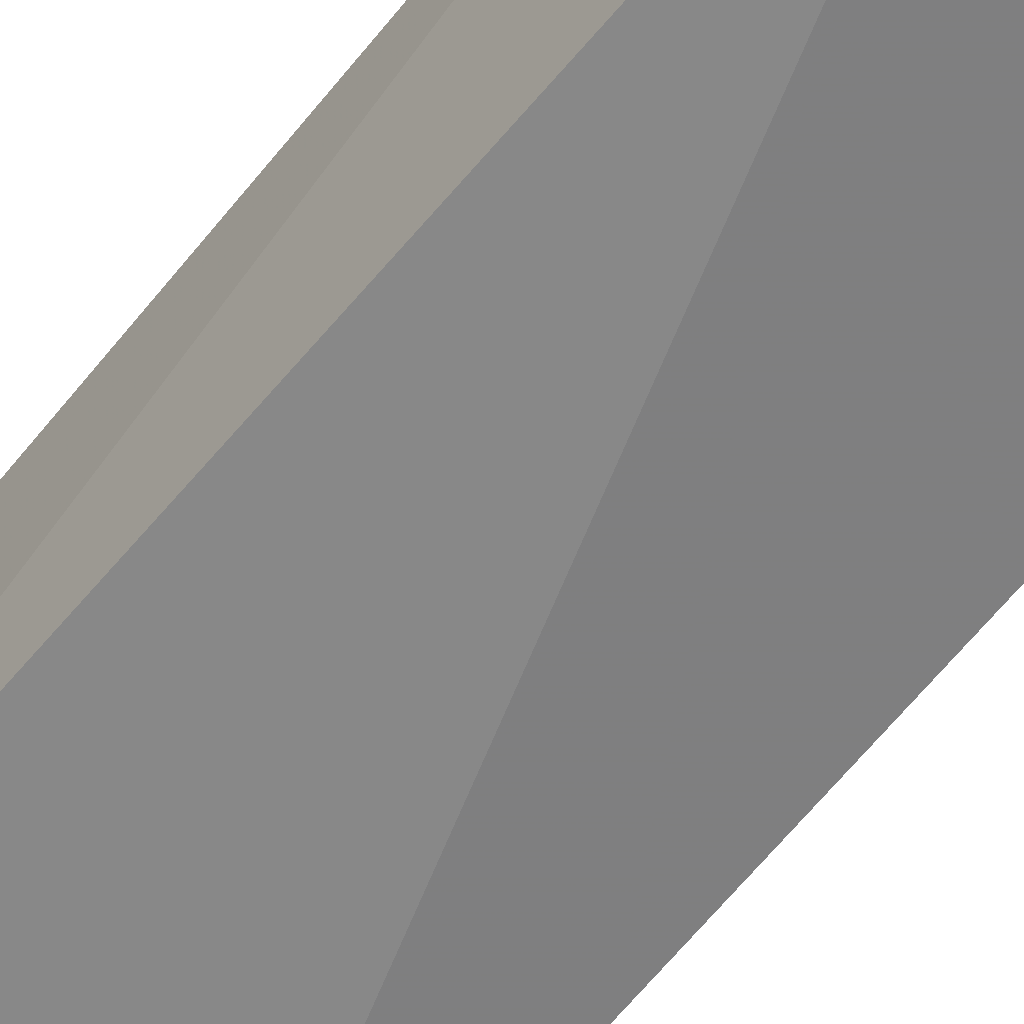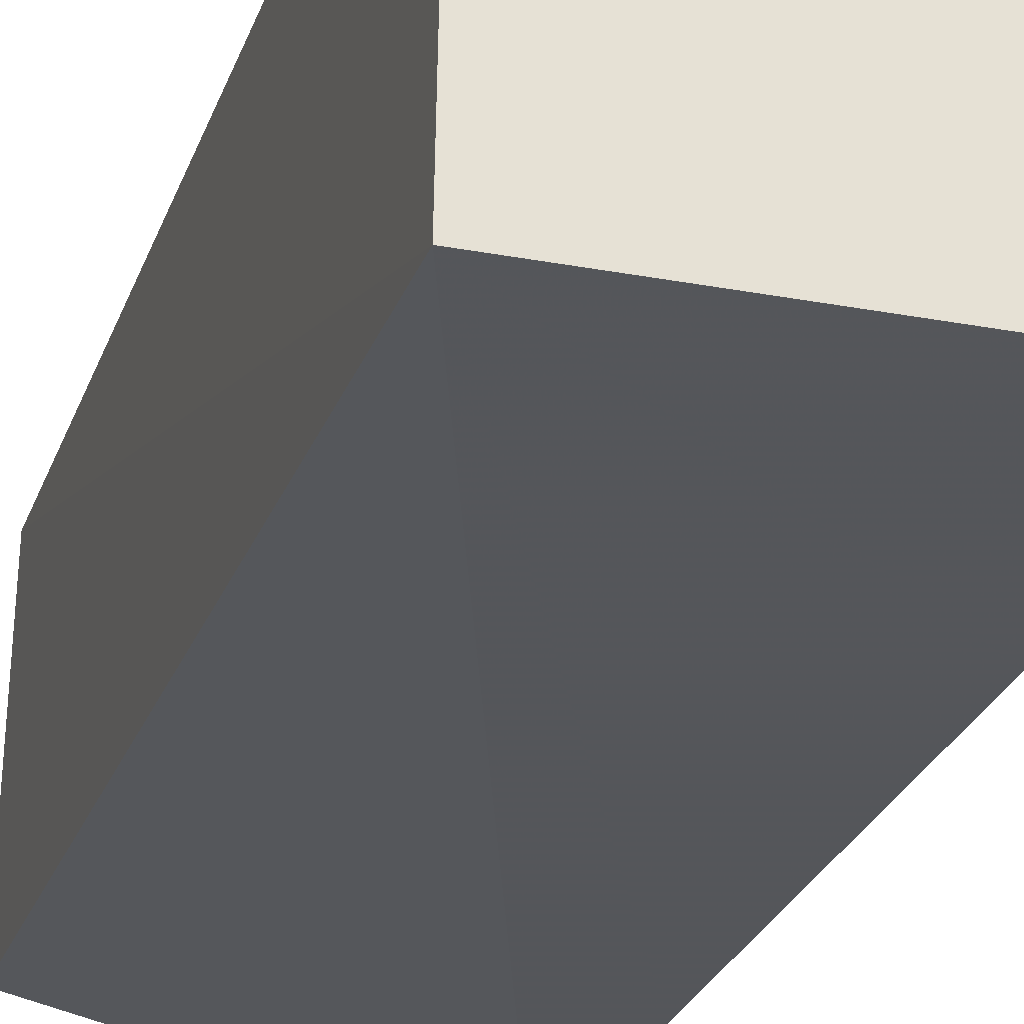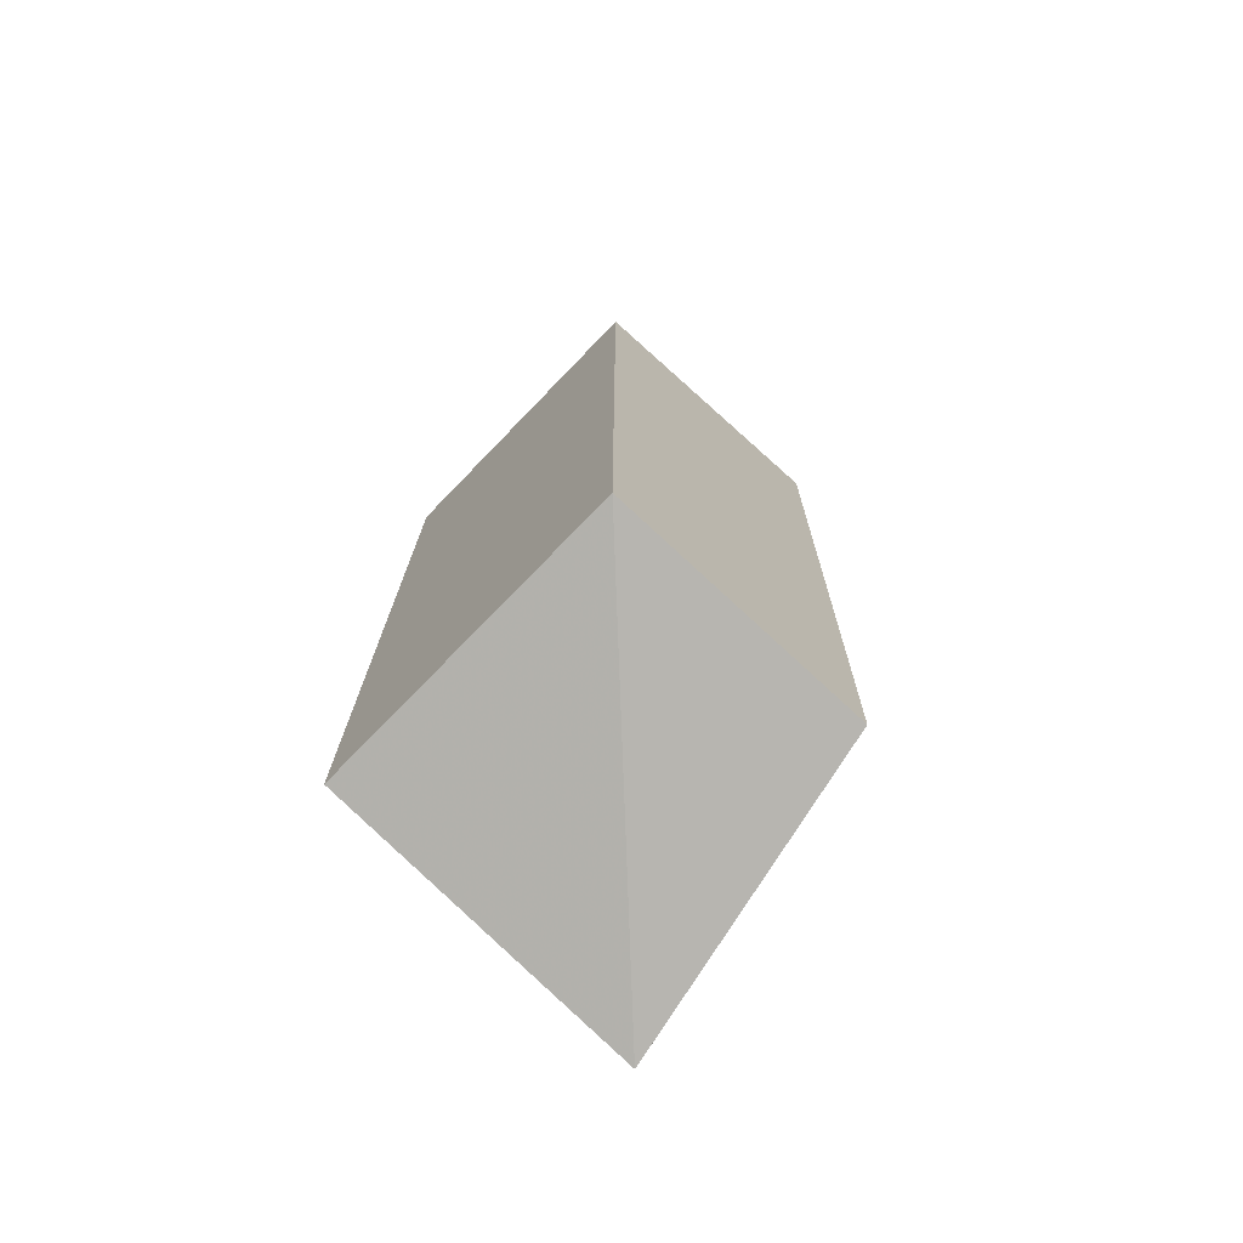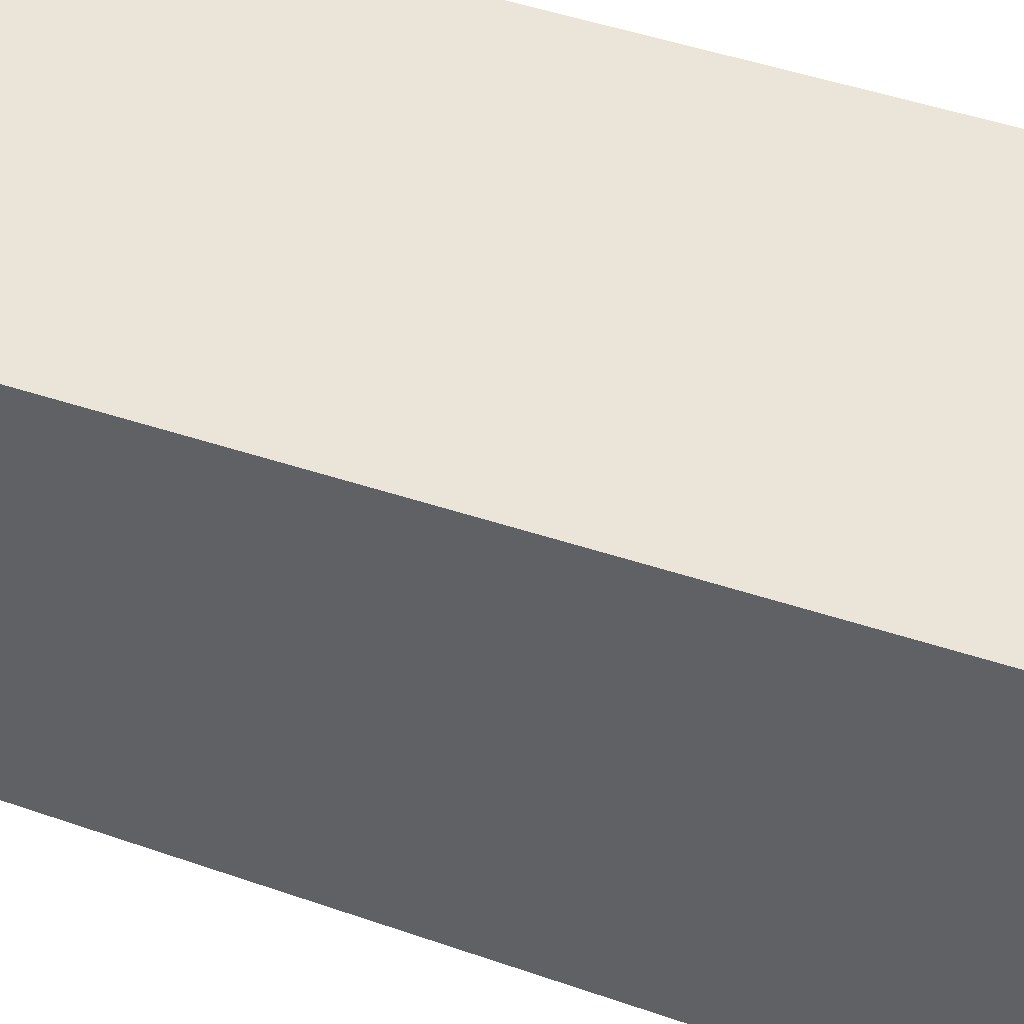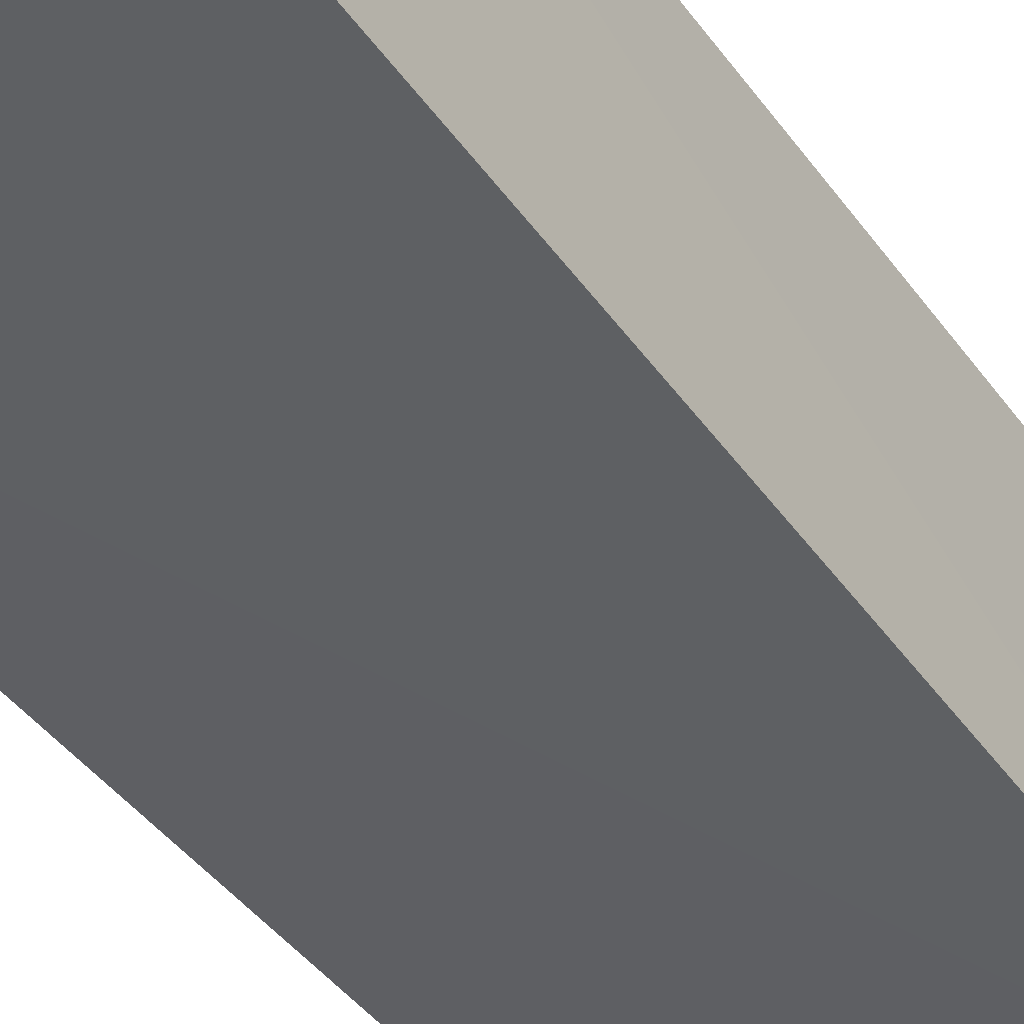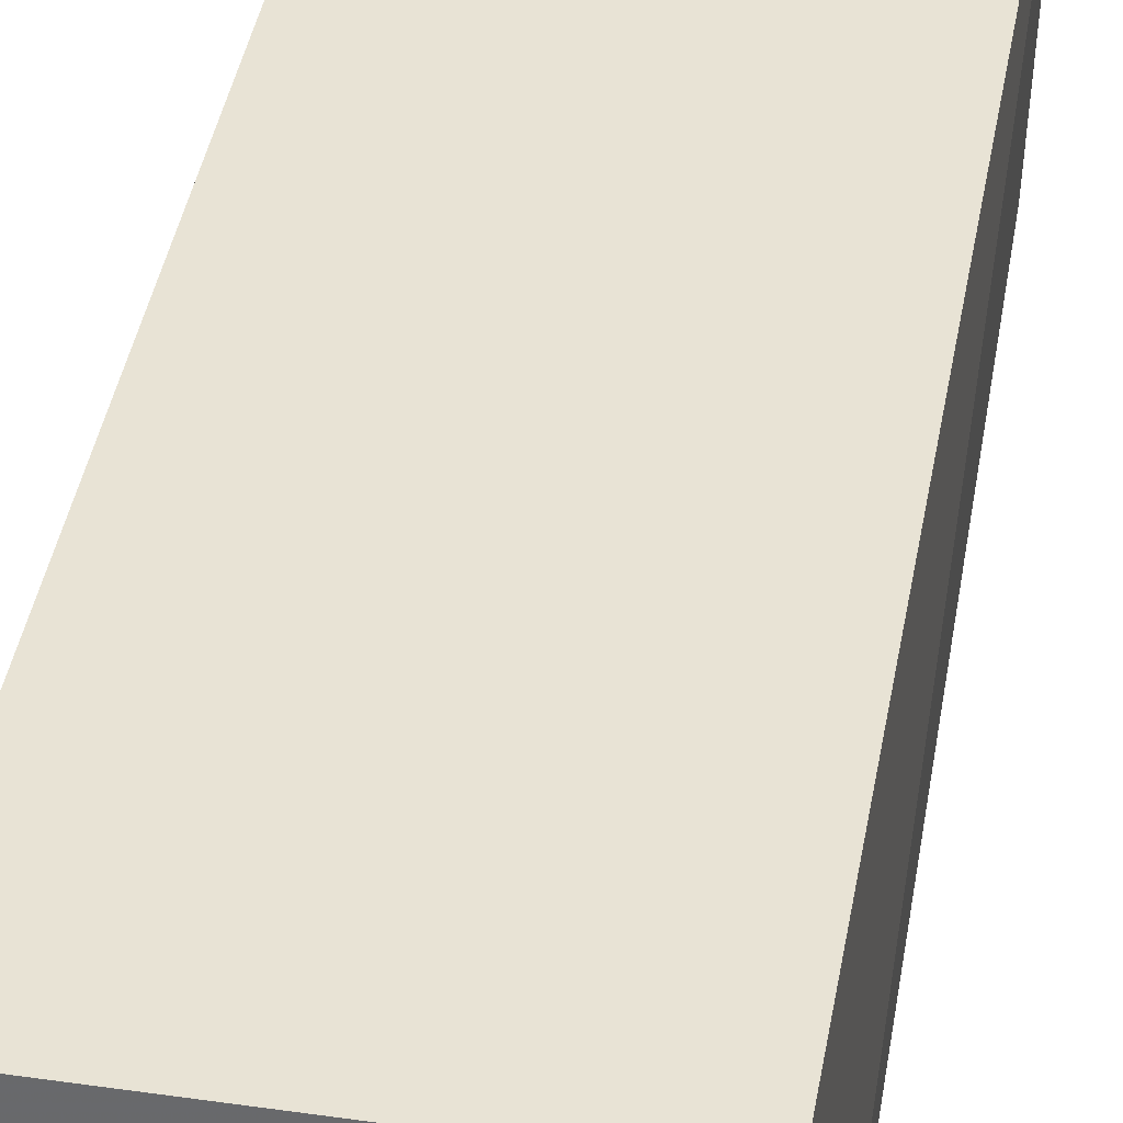
<metadata>
{"format":"obj","ext":"obj","renderer":"f3d","projection":"perspective","resolution":1024,"background":"white","views":[{"elev":-65.1,"azim":140.7,"up":"+Y"},{"elev":-23.8,"azim":-15.7,"up":"+Y"},{"elev":-74.4,"azim":-134.1,"up":"+Z"},{"elev":45.3,"azim":-68.6,"up":"+Y"},{"elev":-41.3,"azim":-147.8,"up":"+Y"},{"elev":41.1,"azim":9.9,"up":"+Y"}]}
</metadata>
<code>
v -0.09683 -0.3688 0.2084
v -0.1031 -0.3788 -0.2177
v -0.09848 -0.2409 -0.1971
v -0.2348 -0.2409 0.1969
v -0.2389 -0.3633 0.2042
v -0.2348 -0.2409 -0.1971
v -0.09848 -0.2409 0.1969
v -0.2377 -0.3533 -0.2005
f 1 2 3
f 5 2 1
f 5 1 4
f 6 3 2
f 6 4 3
f 6 5 4
f 7 1 3
f 7 3 4
f 7 4 1
f 8 6 2
f 8 2 5
f 8 5 6

</code>
